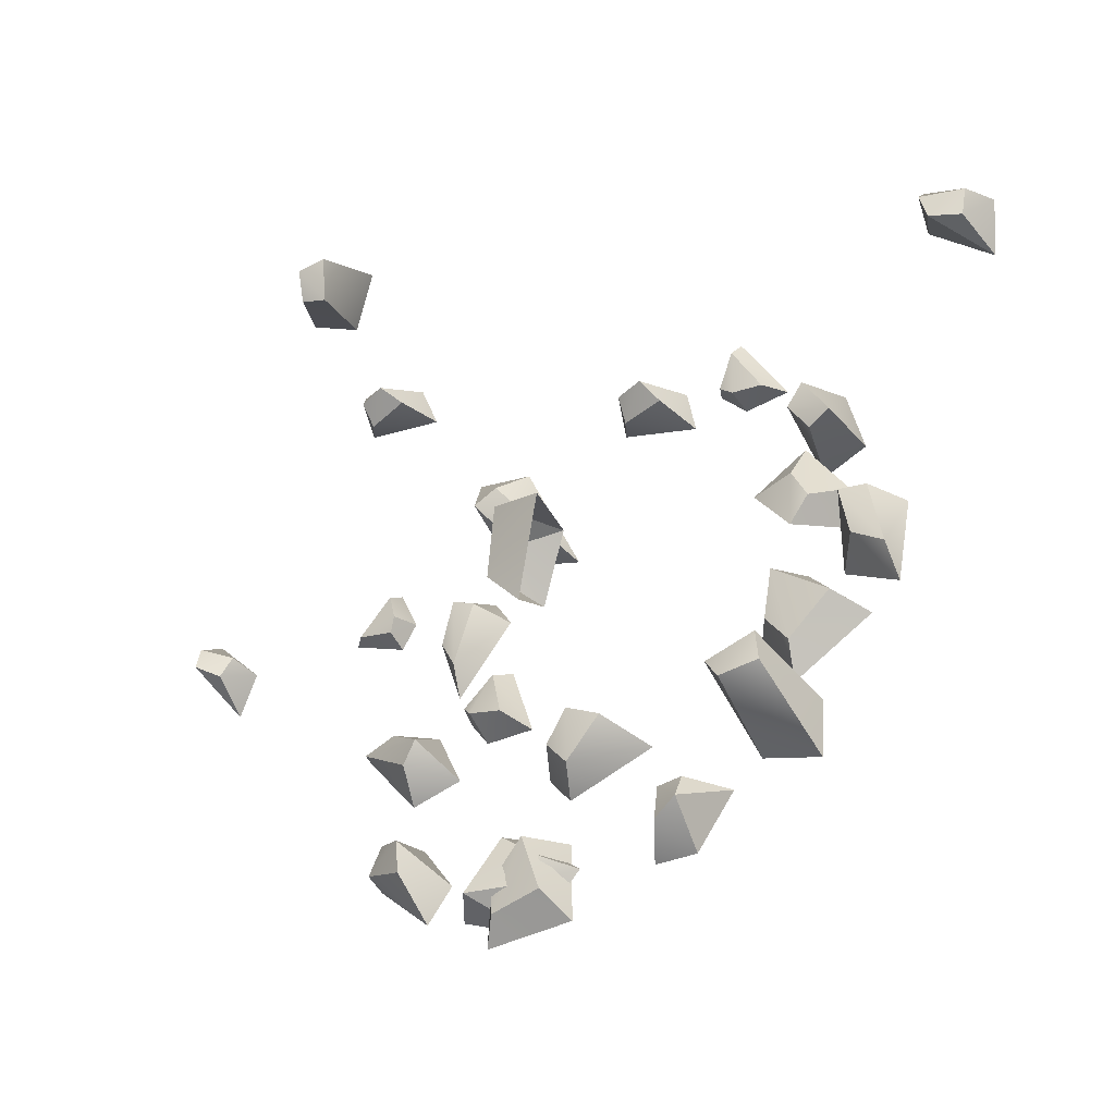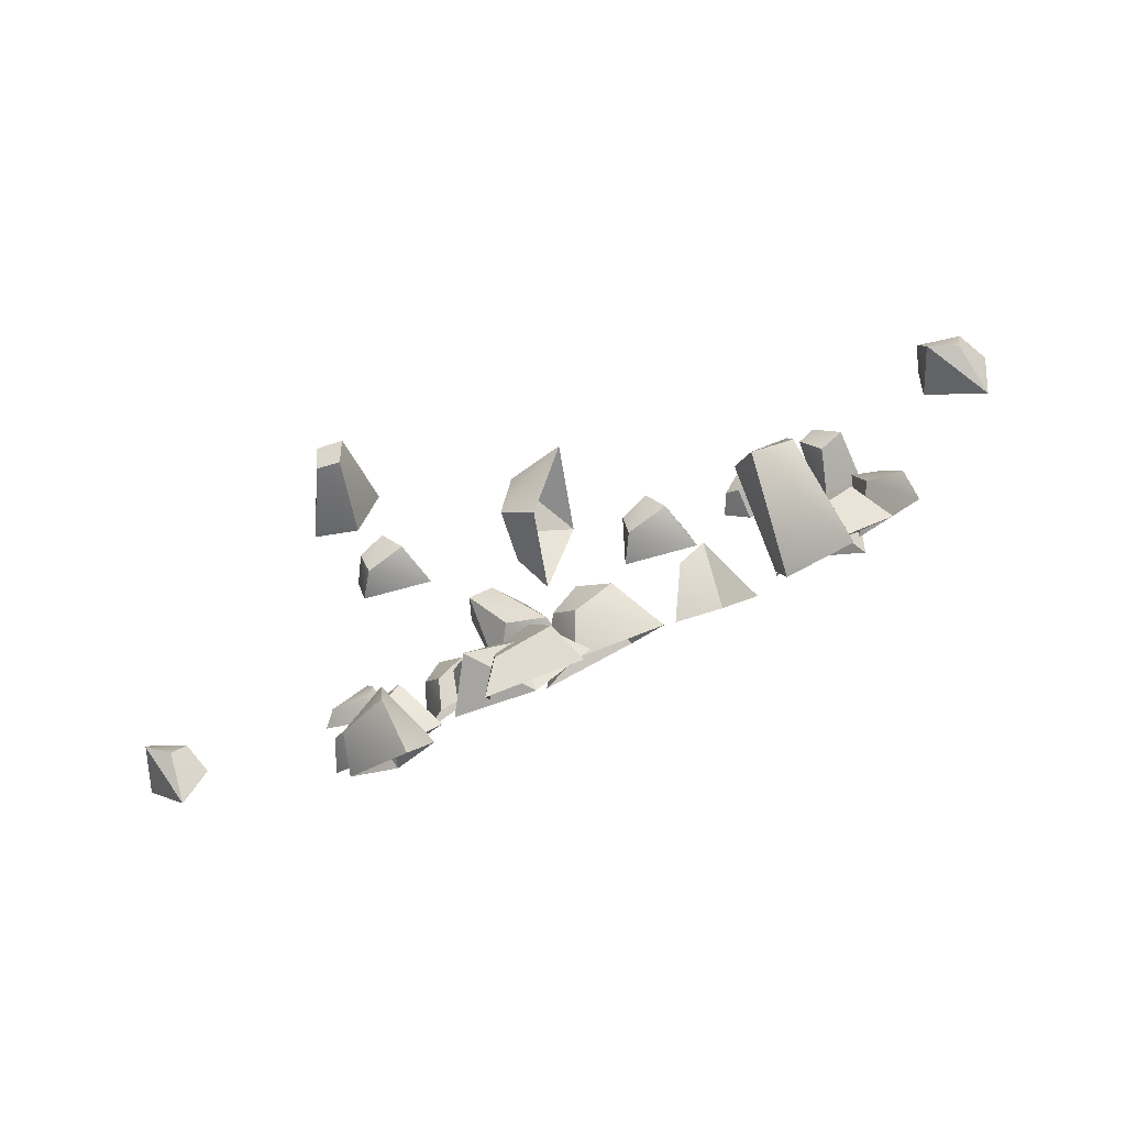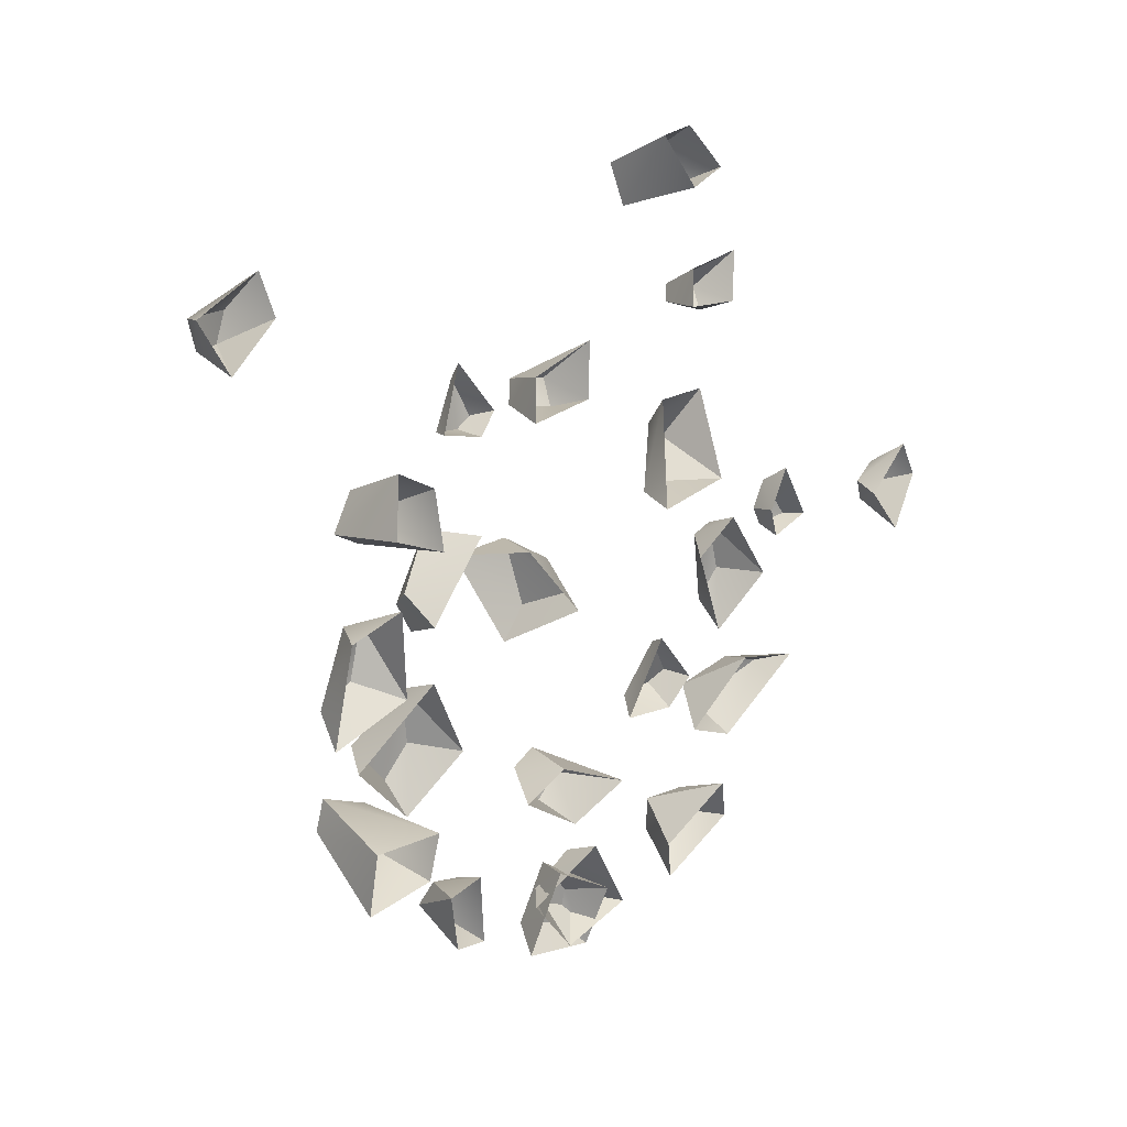
<metadata>
{"format":"obj","ext":"obj","renderer":"f3d","projection":"perspective","resolution":1024,"background":"white","views":[{"elev":-32.6,"azim":-154.3,"up":"+Z"},{"elev":-74.7,"azim":-162.0,"up":"+Z"},{"elev":12.1,"azim":-51.7,"up":"+Z"}]}
</metadata>
<code>
g NewMesh_tris_220
v 0.4787 0.2926 2.067
v 0.9896 0.3236 2.05
v 0.9435 0.3899 2.812
v 1.219 0.2748 2.234
v 0.8425 0.1612 3.079
v 0.1745 -0.1348 2.105
v 0.9435 0.3899 2.812
v 0.4787 0.2926 2.067
v 0.9896 0.3236 2.05
v 0.4787 0.2926 2.067
v 0.9401 -0.1973 1.991
v 0.4787 0.2926 2.067
v 0.1745 -0.1348 2.105
v 1.219 0.2748 2.234
v 0.9401 -0.1973 1.991
v 1.342 -0.1098 2.333
v 0.9896 0.3236 2.05
v 0.9435 0.3899 2.812
v 1.342 -0.1098 2.333
v 0.8425 0.1612 3.079
v 1.219 0.2748 2.234
v 1.342 -0.1098 2.333
v 5.221 0.349 -2.956
v 5.803 0.29 -2.844
v 5.538 0.007705 -2.041
v 6.005 0.1074 -2.628
v 5.33 -0.3378 -1.906
v 4.834 -0.05613 -3.203
v 5.538 0.007705 -2.041
v 5.221 0.349 -2.956
v 5.803 0.29 -2.844
v 5.221 0.349 -2.956
v 5.723 -0.2166 -3.179
v 5.221 0.349 -2.956
v 4.834 -0.05613 -3.203
v 6.005 0.1074 -2.628
v 5.723 -0.2166 -3.179
v 6.084 -0.3652 -2.694
v 5.803 0.29 -2.844
v 5.538 0.007705 -2.041
v 6.084 -0.3652 -2.694
v 5.33 -0.3378 -1.906
v 6.005 0.1074 -2.628
v 6.084 -0.3652 -2.694
v 7.885 -0.5749 0.4063
v 7.736 -0.484 -0.06684
v 8.459 -0.6031 -0.2451
v 7.828 -0.5473 -0.338
v 8.671 -0.8936 -0.2377
v 7.893 -1.024 0.6641
v 8.459 -0.6031 -0.2451
v 7.885 -0.5749 0.4063
v 7.736 -0.484 -0.06684
v 7.885 -0.5749 0.4063
v 7.563 -0.9707 -0.02324
v 7.885 -0.5749 0.4063
v 7.893 -1.024 0.6641
v 7.828 -0.5473 -0.338
v 7.563 -0.9707 -0.02324
v 7.786 -0.9218 -0.4974
v 7.736 -0.484 -0.06684
v 8.459 -0.6031 -0.2451
v 7.786 -0.9218 -0.4974
v 8.671 -0.8936 -0.2377
v 7.828 -0.5473 -0.338
v 7.786 -0.9218 -0.4974
v 0.01636 0.4259 0.08827
v -0.1237 0.01751 0.7434
v -0.2589 0.4653 -0.4272
v -0.767 -0.1556 -0.09179
v 0.7489 0.1745 -0.02543
v 0.01636 0.4259 0.08827
v 0.06419 0.4718 -0.9093
v -0.2589 0.4653 -0.4272
v 0.01636 0.4259 0.08827
v 0.7489 0.1745 -0.02543
v -0.1237 0.01751 0.7434
v -0.767 -0.1556 -0.09179
v 0.2241 -0.7928 0.6817
v -0.6843 -0.6593 -0.5428
v -0.1237 0.01751 0.7434
v -0.2589 0.4653 -0.4272
v -0.6843 -0.6593 -0.5428
v 0.06419 0.4718 -0.9093
v -0.767 -0.1556 -0.09179
v -0.1237 0.01751 0.7434
v 0.7489 0.1745 -0.02543
v 0.2241 -0.7928 0.6817
v 4.486 1.408 -0.6422
v 4.396 2.239 -0.3897
v 4.639 1.127 -1.21
v 4.613 2.036 -1.541
v 3.701 1.133 -0.384
v 4.486 1.408 -0.6422
v 4.306 0.603 -1.389
v 4.639 1.127 -1.21
v 4.486 1.408 -0.6422
v 3.701 1.133 -0.384
v 4.396 2.239 -0.3897
v 4.613 2.036 -1.541
v 3.486 2.559 -0.5833
v 4.077 1.989 -2.076
v 4.396 2.239 -0.3897
v 4.639 1.127 -1.21
v 4.077 1.989 -2.076
v 4.306 0.603 -1.389
v 4.613 2.036 -1.541
v 4.396 2.239 -0.3897
v 3.701 1.133 -0.384
v 3.486 2.559 -0.5833
v 4.827 1.299 -6.457
v 4.309 1.363 -5.847
v 4.78 1.393 -7.047
v 3.923 1.536 -6.855
v 5.041 0.539 -6.324
v 4.827 1.299 -6.457
v 5.036 1.002 -7.413
v 4.78 1.393 -7.047
v 4.827 1.299 -6.457
v 5.041 0.539 -6.324
v 4.309 1.363 -5.847
v 3.923 1.536 -6.855
v 3.829 0.6017 -5.76
v 3.609 1.05 -7.244
v 4.309 1.363 -5.847
v 4.78 1.393 -7.047
v 3.609 1.05 -7.244
v 5.036 1.002 -7.413
v 3.923 1.536 -6.855
v 4.309 1.363 -5.847
v 5.041 0.539 -6.324
v 3.829 0.6017 -5.76
v 4.411 1.393 -6.65
v 5.221 1.471 -6.648
v 4.002 1.274 -6.216
v 4.734 1.175 -5.698
v 4.368 0.8228 -7.226
v 4.411 1.393 -6.65
v 3.556 0.8912 -6.345
v 4.002 1.274 -6.216
v 4.411 1.393 -6.65
v 4.368 0.8228 -7.226
v 5.221 1.471 -6.648
v 4.734 1.175 -5.698
v 5.62 0.6499 -6.735
v 4.662 0.5076 -5.477
v 5.221 1.471 -6.648
v 4.002 1.274 -6.216
v 4.662 0.5076 -5.477
v 3.556 0.8912 -6.345
v 4.734 1.175 -5.698
v 5.221 1.471 -6.648
v 4.368 0.8228 -7.226
v 5.62 0.6499 -6.735
v 0.4178 0.8954 -2.787
v 0.2857 0.8707 -1.9
v 0.01293 1.003 -3.308
v -0.6952 1.019 -2.612
v 0.7934 0.08727 -2.863
v 0.4178 0.8954 -2.787
v 0.08534 0.6193 -3.844
v 0.01293 1.003 -3.308
v 0.4178 0.8954 -2.787
v 0.7934 0.08727 -2.863
v 0.2857 0.8707 -1.9
v -0.6952 1.019 -2.612
v -0.01815 -0.04931 -1.615
v -1.159 0.4405 -2.846
v 0.2857 0.8707 -1.9
v 0.01293 1.003 -3.308
v -1.159 0.4405 -2.846
v 0.08534 0.6193 -3.844
v -0.6952 1.019 -2.612
v 0.2857 0.8707 -1.9
v 0.7934 0.08727 -2.863
v -0.01815 -0.04931 -1.615
v 5.367 -0.3422 0.7205
v 5.786 -1.169 0.7972
v 5.891 0.1082 1.346
v 4.681 -0.4349 0.6507
v 5.128 -0.4635 2.088
v 4.455 -1.061 0.4698
v 5.493 0.08455 1.617
v 5.367 -0.3422 0.7205
v 5.891 0.1082 1.346
v 4.681 -0.4349 0.6507
v 5.493 0.08455 1.617
v 5.786 -1.169 0.7972
v 5.367 -0.3422 0.7205
v 4.455 -1.061 0.4698
v 4.681 -0.4349 0.6507
v 5.128 -0.4635 2.088
v 5.493 0.08455 1.617
v 6.088 -0.5103 2.172
v 5.891 0.1082 1.346
v 5.891 0.1082 1.346
v 5.786 -1.169 0.7972
v 6.088 -0.5103 2.172
v 6.739 -0.4276 -0.9301
v 6.973 -1.216 -0.9534
v 6.535 -0.4078 -0.1317
v 6.436 -0.288 -1.447
v 5.658 -0.8648 -0.5347
v 6.498 -0.6618 -1.925
v 6.136 -0.396 -0.2834
v 6.739 -0.4276 -0.9301
v 6.535 -0.4078 -0.1317
v 6.436 -0.288 -1.447
v 6.136 -0.396 -0.2834
v 6.973 -1.216 -0.9534
v 6.739 -0.4276 -0.9301
v 6.498 -0.6618 -1.925
v 6.436 -0.288 -1.447
v 5.658 -0.8648 -0.5347
v 6.136 -0.396 -0.2834
v 6.105 -1.195 0.1122
v 6.535 -0.4078 -0.1317
v 6.535 -0.4078 -0.1317
v 6.973 -1.216 -0.9534
v 6.105 -1.195 0.1122
v 7.451 -0.146 -2.655
v 6.983 -0.8819 -2.473
v 6.804 0.2911 -3.087
v 8.076 -0.3143 -2.816
v 7.167 -0.4111 -3.932
v 8.287 -0.9189 -2.653
v 7.059 0.1946 -3.46
v 7.451 -0.146 -2.655
v 6.804 0.2911 -3.087
v 8.076 -0.3143 -2.816
v 7.059 0.1946 -3.46
v 6.983 -0.8819 -2.473
v 7.451 -0.146 -2.655
v 8.287 -0.9189 -2.653
v 8.076 -0.3143 -2.816
v 7.167 -0.4111 -3.932
v 7.059 0.1946 -3.46
v 6.283 -0.3414 -3.672
v 6.804 0.2911 -3.087
v 6.804 0.2911 -3.087
v 6.983 -0.8819 -2.473
v 6.283 -0.3414 -3.672
v -0.9962 0.7267 -1.504
v -0.6099 -0.04024 -1.737
v -0.8253 0.6729 -0.6302
v -1.555 0.8096 -1.856
v -1.746 -0.02186 -0.6954
v -1.636 0.4459 -2.4
v -1.277 0.5869 -0.5998
v -0.9962 0.7267 -1.504
v -0.8253 0.6729 -0.6302
v -1.555 0.8096 -1.856
v -1.277 0.5869 -0.5998
v -0.6099 -0.04024 -1.737
v -0.9962 0.7267 -1.504
v -1.636 0.4459 -2.4
v -1.555 0.8096 -1.856
v -1.746 -0.02186 -0.6954
v -1.277 0.5869 -0.5998
v -0.9468 -0.2706 -0.307
v -0.8253 0.6729 -0.6302
v -0.8253 0.6729 -0.6302
v -0.6099 -0.04024 -1.737
v -0.9468 -0.2706 -0.307
v 1.627 1.46 -5.485
v 1.126 0.6438 -5.448
v 1.616 1.764 -5.933
v 2.07 1.354 -5.51
v 2.298 0.9665 -6.572
v 1.99 0.7731 -5.362
v 2.003 1.65 -6.191
v 2.07 1.354 -5.51
v 1.627 1.46 -5.485
v 1.616 1.764 -5.933
v 2.07 1.354 -5.51
v 2.003 1.65 -6.191
v 1.126 0.6438 -5.448
v 1.627 1.46 -5.485
v 1.99 0.7731 -5.362
v 2.07 1.354 -5.51
v 2.003 1.65 -6.191
v 1.624 0.9444 -6.518
v 2.298 0.9665 -6.572
v 1.616 1.764 -5.933
v 1.624 0.9444 -6.518
v 1.616 1.764 -5.933
v 1.126 0.6438 -5.448
v 1.624 0.9444 -6.518
v 7.773 0.8522 3.604
v 8.086 0.2324 4.236
v 7.297 1.079 3.668
v 7.669 0.6299 3.23
v 6.705 0.06611 3.401
v 7.941 0.1301 3.394
v 6.991 0.8334 3.412
v 7.669 0.6299 3.23
v 7.773 0.8522 3.604
v 7.297 1.079 3.668
v 7.669 0.6299 3.23
v 6.991 0.8334 3.412
v 8.086 0.2324 4.236
v 7.773 0.8522 3.604
v 7.941 0.1301 3.394
v 7.669 0.6299 3.23
v 6.991 0.8334 3.412
v 6.915 0.2354 4.007
v 6.705 0.06611 3.401
v 7.297 1.079 3.668
v 6.915 0.2354 4.007
v 7.297 1.079 3.668
v 8.086 0.2324 4.236
v 6.915 0.2354 4.007
v 11.23 -0.4428 -0.4193
v 11.23 -1.199 -0.8699
v 11.65 -0.2753 -0.2127
v 11.03 -0.506 -0.05916
v 11.65 -1.07 0.5873
v 10.81 -0.9938 -0.2142
v 11.65 -0.4029 0.2077
v 11.03 -0.506 -0.05916
v 11.23 -0.4428 -0.4193
v 11.65 -0.2753 -0.2127
v 11.03 -0.506 -0.05916
v 11.65 -0.4029 0.2077
v 11.23 -1.199 -0.8699
v 11.23 -0.4428 -0.4193
v 10.81 -0.9938 -0.2142
v 11.03 -0.506 -0.05916
v 11.65 -0.4029 0.2077
v 11.9 -1.133 0.02434
v 11.65 -1.07 0.5873
v 11.65 -0.2753 -0.2127
v 11.9 -1.133 0.02434
v 11.65 -0.2753 -0.2127
v 11.23 -1.199 -0.8699
v 11.9 -1.133 0.02434
v 7.77 2.34 4.9
v 8.178 2.599 5.492
v 7.707 2.569 5.628
v 8.226 2.331 5.007
v 8.178 2.599 5.492
v 7.77 2.34 4.9
v 8.226 2.331 5.007
v 8.776 0.9987 5.567
v 8.178 2.599 5.492
v 8.776 0.9987 5.567
v 8.13 1.202 6.287
v 7.77 2.34 4.9
v 7.478 1.248 6.142
v 7.931 0.9414 5.259
v 7.707 2.569 5.628
v 7.478 1.248 6.142
v 8.776 0.9987 5.567
v 8.226 2.331 5.007
v 7.931 0.9414 5.259
v 7.77 2.34 4.9
v 7.707 2.569 5.628
v 8.13 1.202 6.287
v 7.478 1.248 6.142
v 8.178 2.599 5.492
v 7.707 2.569 5.628
v 0.04586 2.344 -3.877
v 0.5981 2.472 -4.563
v 0.8941 2.238 -4.132
v -0.02973 2.425 -4.411
v 0.5981 2.472 -4.563
v 0.04586 2.344 -3.877
v -0.02973 2.425 -4.411
v -0.4007 0.9639 -5.399
v 0.5981 2.472 -4.563
v -0.4007 0.9639 -5.399
v 0.6486 0.6593 -5.037
v 0.04586 2.344 -3.877
v 0.7823 0.5754 -4.272
v -0.4057 0.787 -4.364
v 0.8941 2.238 -4.132
v 0.7823 0.5754 -4.272
v -0.4007 0.9639 -5.399
v -0.02973 2.425 -4.411
v -0.4057 0.787 -4.364
v 0.04586 2.344 -3.877
v 0.8941 2.238 -4.132
v 0.6486 0.6593 -5.037
v 0.7823 0.5754 -4.272
v 0.5981 2.472 -4.563
v 0.8941 2.238 -4.132
v -0.9109 1.087 0.6457
v -0.2243 1.087 0.8769
v -0.5051 1.127 1.246
v -0.5264 0.957 0.4652
v -0.2243 1.087 0.8769
v -0.9109 1.087 0.6457
v -0.5264 0.957 0.4652
v -0.2551 -0.4837 0.4788
v -0.2243 1.087 0.8769
v -0.2551 -0.4837 0.4788
v -0.2849 -0.342 1.404
v -0.9109 1.087 0.6457
v -0.8199 -0.127 1.671
v -1.047 -0.2809 0.7248
v -0.5051 1.127 1.246
v -0.8199 -0.127 1.671
v -0.2551 -0.4837 0.4788
v -0.5264 0.957 0.4652
v -1.047 -0.2809 0.7248
v -0.9109 1.087 0.6457
v -0.5051 1.127 1.246
v -0.2849 -0.342 1.404
v -0.8199 -0.127 1.671
v -0.2243 1.087 0.8769
v -0.5051 1.127 1.246
v 3.053 0.3213 2.609
v 3.24 -0.4416 3.225
v 2.551 0.5784 2.624
v 3.008 0.1489 2.169
v 1.949 -0.4114 2.083
v 3.245 -0.4166 2.311
v 2.272 0.3764 2.265
v 3.053 0.3213 2.609
v 2.551 0.5784 2.624
v 3.008 0.1489 2.169
v 2.272 0.3764 2.265
v 3.24 -0.4416 3.225
v 3.053 0.3213 2.609
v 3.245 -0.4166 2.311
v 3.008 0.1489 2.169
v 2.272 0.3764 2.265
v 2.06 -0.3352 2.774
v 1.949 -0.4114 2.083
v 2.551 0.5784 2.624
v 2.551 0.5784 2.624
v 3.24 -0.4416 3.225
v 2.06 -0.3352 2.774
v 4.104 0.9303 -4.127
v 4.546 -0.138 -4.185
v 3.694 1.088 -3.643
v 3.738 0.9874 -4.535
v 2.59 0.2735 -4.204
v 3.948 0.3843 -4.888
v 3.157 1.028 -3.848
v 4.104 0.9303 -4.127
v 3.694 1.088 -3.643
v 3.738 0.9874 -4.535
v 3.157 1.028 -3.848
v 4.546 -0.138 -4.185
v 4.104 0.9303 -4.127
v 3.948 0.3843 -4.888
v 3.738 0.9874 -4.535
v 3.157 1.028 -3.848
v 3.165 -0.00446 -3.696
v 2.59 0.2735 -4.204
v 3.694 1.088 -3.643
v 3.694 1.088 -3.643
v 4.546 -0.138 -4.185
v 3.165 -0.00446 -3.696
v -3.425 1.224 3.591
v -3.656 0.3037 3.333
v -2.892 1.377 3.626
v -3.522 1.278 4.046
v -2.698 0.7084 4.677
v -3.853 0.7548 4.089
v -2.761 1.338 4.098
v -3.425 1.224 3.591
v -2.892 1.377 3.626
v -3.522 1.278 4.046
v -2.761 1.338 4.098
v -3.656 0.3037 3.333
v -3.425 1.224 3.591
v -3.853 0.7548 4.089
v -3.522 1.278 4.046
v -2.761 1.338 4.098
v -2.632 0.4628 4.031
v -2.698 0.7084 4.677
v -2.892 1.377 3.626
v -2.892 1.377 3.626
v -3.656 0.3037 3.333
v -2.632 0.4628 4.031
v 7.175 0.5776 -5.069
v 6.966 -0.4588 -4.754
v 6.706 0.954 -5.232
v 7.401 0.5624 -5.543
v 6.473 0.2678 -6.445
v 7.528 -0.1212 -5.523
v 6.666 0.9361 -5.781
v 7.175 0.5776 -5.069
v 6.706 0.954 -5.232
v 7.401 0.5624 -5.543
v 6.666 0.9361 -5.781
v 6.966 -0.4588 -4.754
v 7.175 0.5776 -5.069
v 7.528 -0.1212 -5.523
v 7.401 0.5624 -5.543
v 6.666 0.9361 -5.781
v 6.154 0.08297 -5.76
v 6.473 0.2678 -6.445
v 6.706 0.954 -5.232
v 6.706 0.954 -5.232
v 6.966 -0.4588 -4.754
v 6.154 0.08297 -5.76
f 9 11 10
f 11 13 12
f 18 20 19
f 21 18 22
f 31 33 32
f 33 35 34
f 40 42 41
f 43 40 44
f 53 55 54
f 55 57 56
f 62 64 63
f 65 62 66
f 75 77 76
f 86 88 87
f 97 99 98
f 108 110 109
f 119 121 120
f 130 132 131
f 141 143 142
f 152 154 153
f 163 165 164
f 174 176 175
f 177 179 178
f 196 198 197
f 199 201 200
f 218 220 219
f 221 223 222
f 240 242 241
f 243 245 244
f 262 264 263
f 265 267 266
f 268 270 269
f 271 272 269
f 281 283 282
f 284 281 285
f 286 288 287
f 289 291 290
f 292 294 293
f 295 296 293
f 305 307 306
f 308 305 309
f 310 312 311
f 313 315 314
f 316 318 317
f 319 320 317
f 329 331 330
f 332 329 333
f 334 336 335
f 337 339 338
f 340 342 341
f 343 345 344
f 345 347 346
f 348 350 349
f 351 348 352
f 357 359 358
f 360 361 358
f 362 364 363
f 365 367 366
f 368 370 369
f 370 372 371
f 373 375 374
f 376 373 377
f 382 384 383
f 385 386 383
f 387 389 388
f 390 392 391
f 393 395 394
f 395 397 396
f 398 400 399
f 401 398 402
f 407 409 408
f 410 411 408
f 412 414 413
f 431 433 432
f 434 436 435
f 453 455 454
f 456 458 457
f 475 477 476
f 478 480 479
f 497 499 498
f 3 4 2
f 3 2 1
f 7 8 6
f 7 6 5
f 14 16 15
f 14 15 17
f 25 26 24
f 25 24 23
f 29 30 28
f 29 28 27
f 36 38 37
f 36 37 39
f 47 48 46
f 47 46 45
f 51 52 50
f 51 50 49
f 58 60 59
f 58 59 61
f 69 70 68
f 69 68 67
f 73 74 72
f 73 72 71
f 78 80 79
f 78 79 81
f 82 84 83
f 82 83 85
f 91 92 90
f 91 90 89
f 95 96 94
f 95 94 93
f 100 102 101
f 100 101 103
f 104 106 105
f 104 105 107
f 113 114 112
f 113 112 111
f 117 118 116
f 117 116 115
f 122 124 123
f 122 123 125
f 126 128 127
f 126 127 129
f 135 136 134
f 135 134 133
f 139 140 138
f 139 138 137
f 144 146 145
f 144 145 147
f 148 150 149
f 148 149 151
f 157 158 156
f 157 156 155
f 161 162 160
f 161 160 159
f 166 168 167
f 166 167 169
f 170 172 171
f 170 171 173
f 180 182 181
f 180 181 183
f 186 187 185
f 186 185 184
f 190 191 189
f 190 189 188
f 194 195 193
f 194 193 192
f 202 204 203
f 202 203 205
f 208 209 207
f 208 207 206
f 212 213 211
f 212 211 210
f 216 217 215
f 216 215 214
f 224 226 225
f 224 225 227
f 230 231 229
f 230 229 228
f 234 235 233
f 234 233 232
f 238 239 237
f 238 237 236
f 246 248 247
f 246 247 249
f 252 253 251
f 252 251 250
f 256 257 255
f 256 255 254
f 260 261 259
f 260 259 258
f 275 276 274
f 275 274 273
f 279 280 278
f 279 278 277
f 299 300 298
f 299 298 297
f 303 304 302
f 303 302 301
f 323 324 322
f 323 322 321
f 327 328 326
f 327 326 325
f 355 356 354
f 355 354 353
f 380 381 379
f 380 379 378
f 405 406 404
f 405 404 403
f 415 417 416
f 415 416 418
f 421 422 420
f 421 420 419
f 425 426 424
f 425 424 423
f 427 429 428
f 427 428 430
f 437 439 438
f 437 438 440
f 443 444 442
f 443 442 441
f 447 448 446
f 447 446 445
f 449 451 450
f 449 450 452
f 459 461 460
f 459 460 462
f 465 466 464
f 465 464 463
f 469 470 468
f 469 468 467
f 471 473 472
f 471 472 474
f 481 483 482
f 481 482 484
f 487 488 486
f 487 486 485
f 491 492 490
f 491 490 489
f 493 495 494
f 493 494 496

</code>
